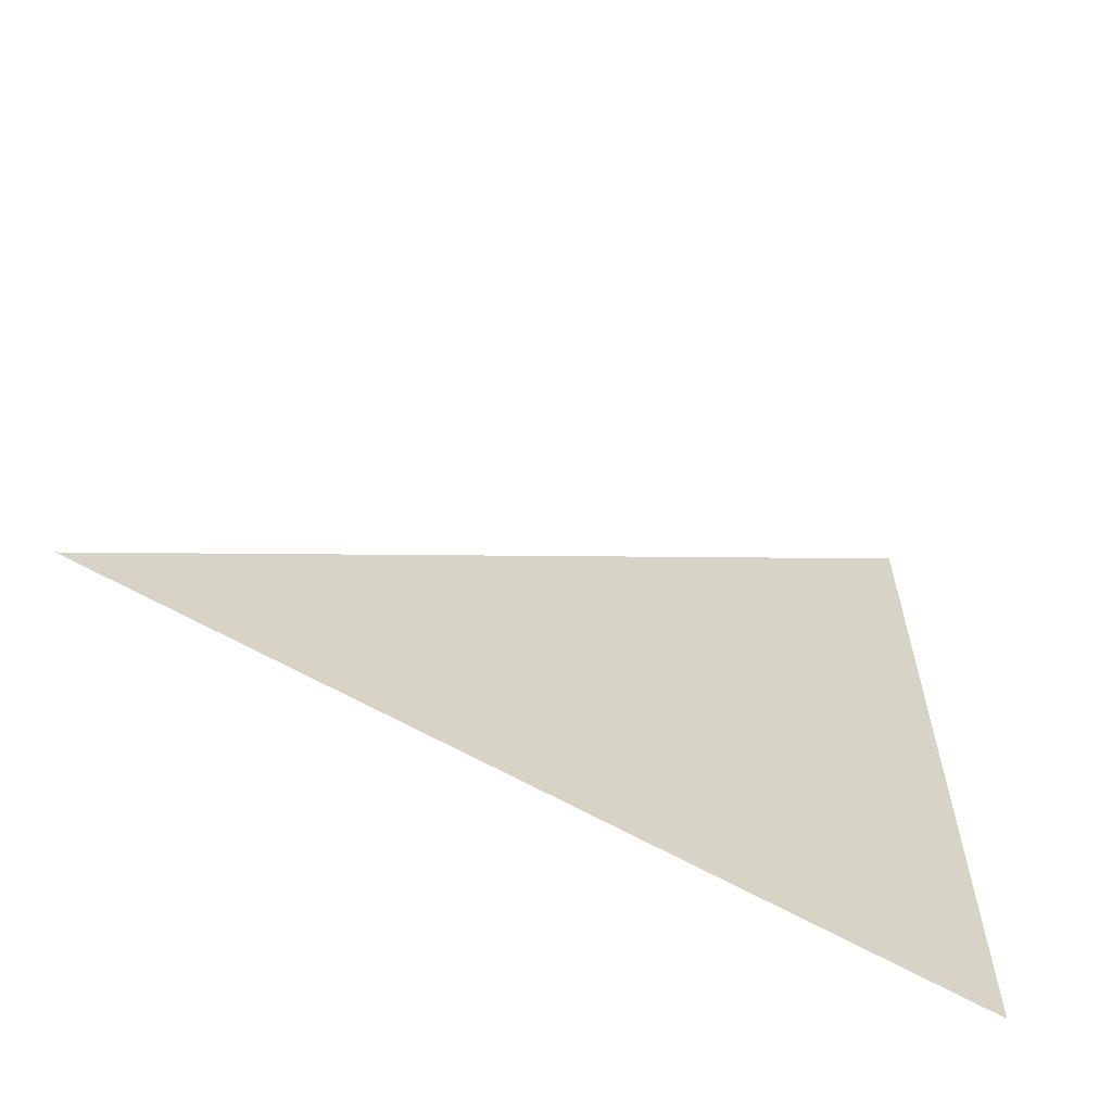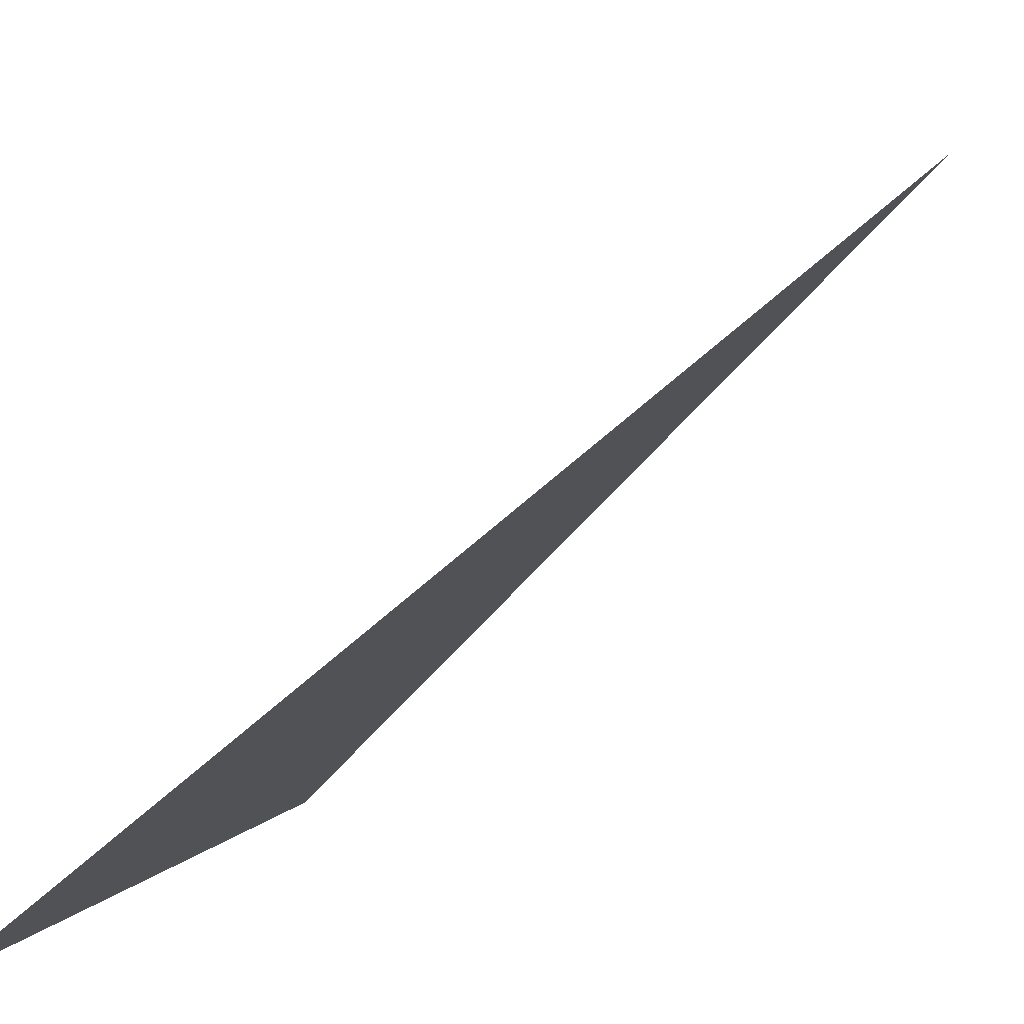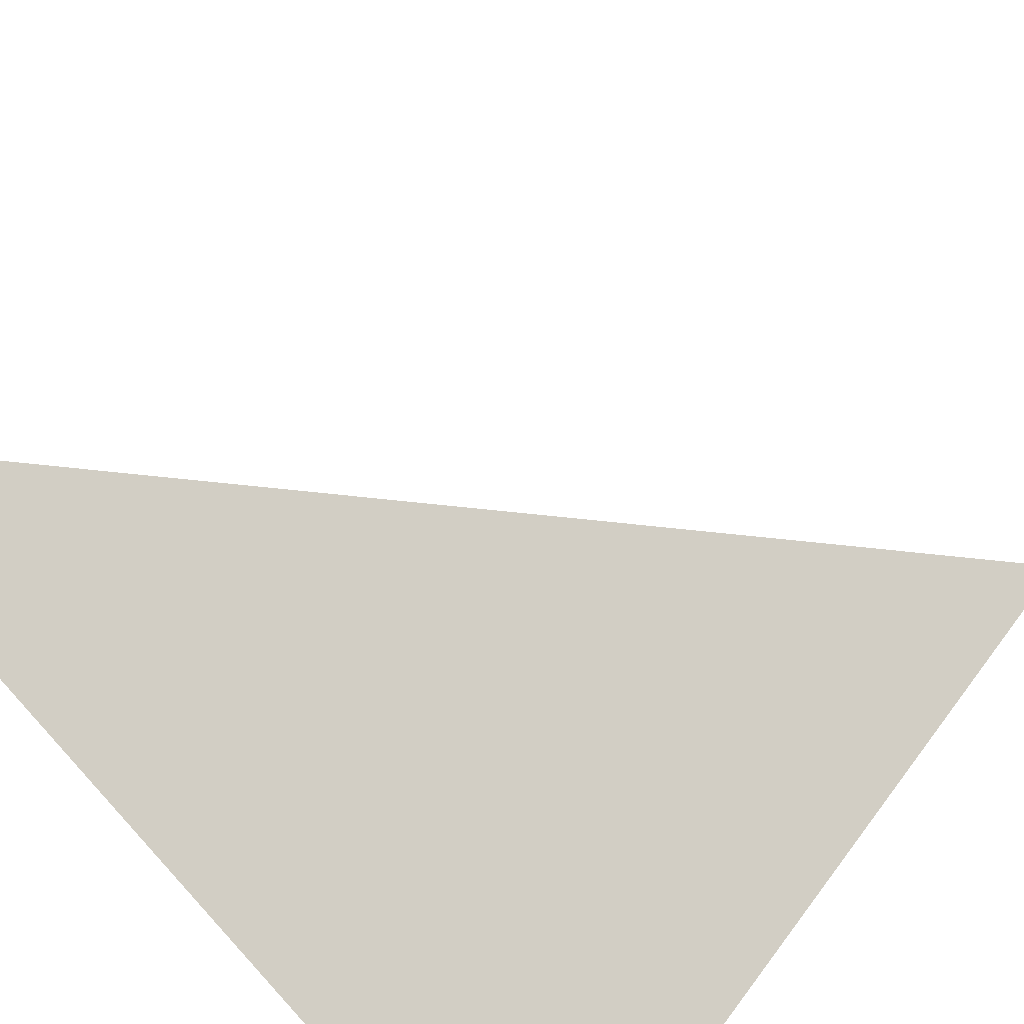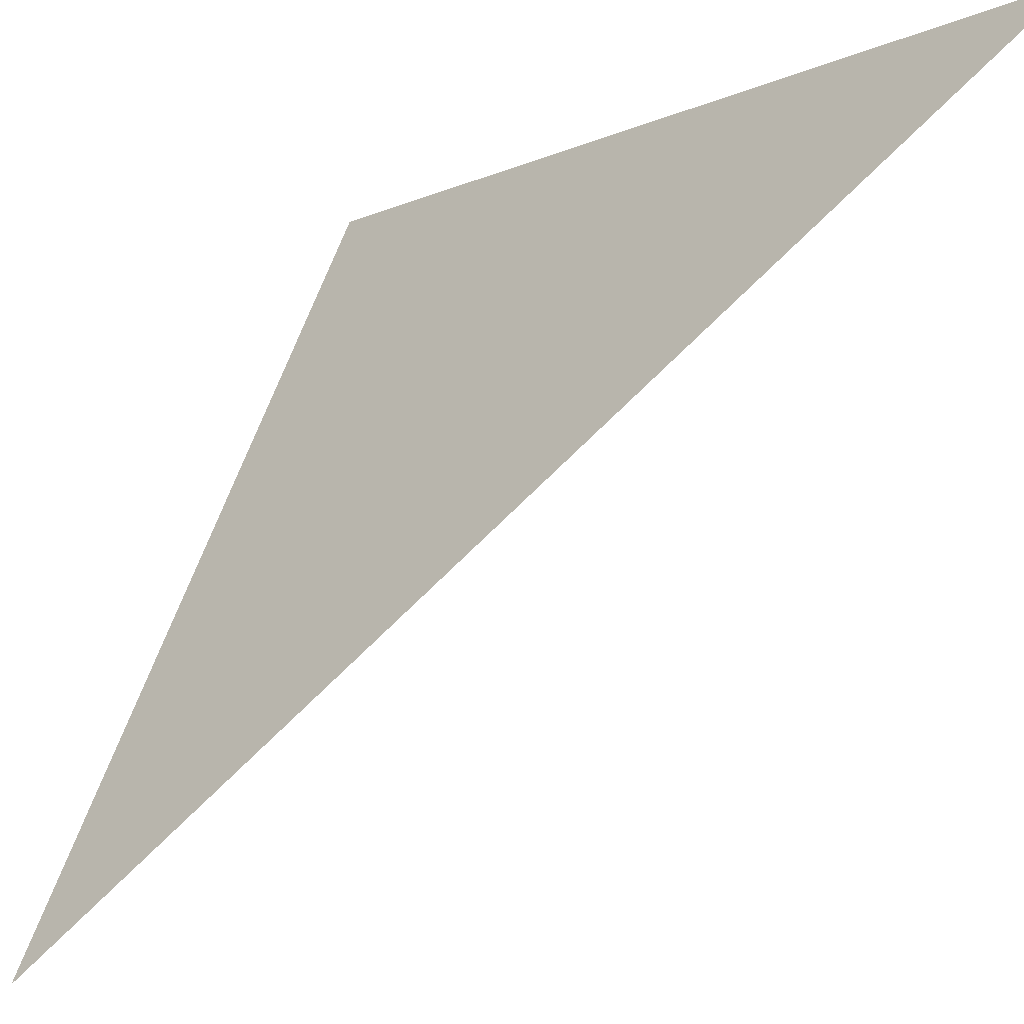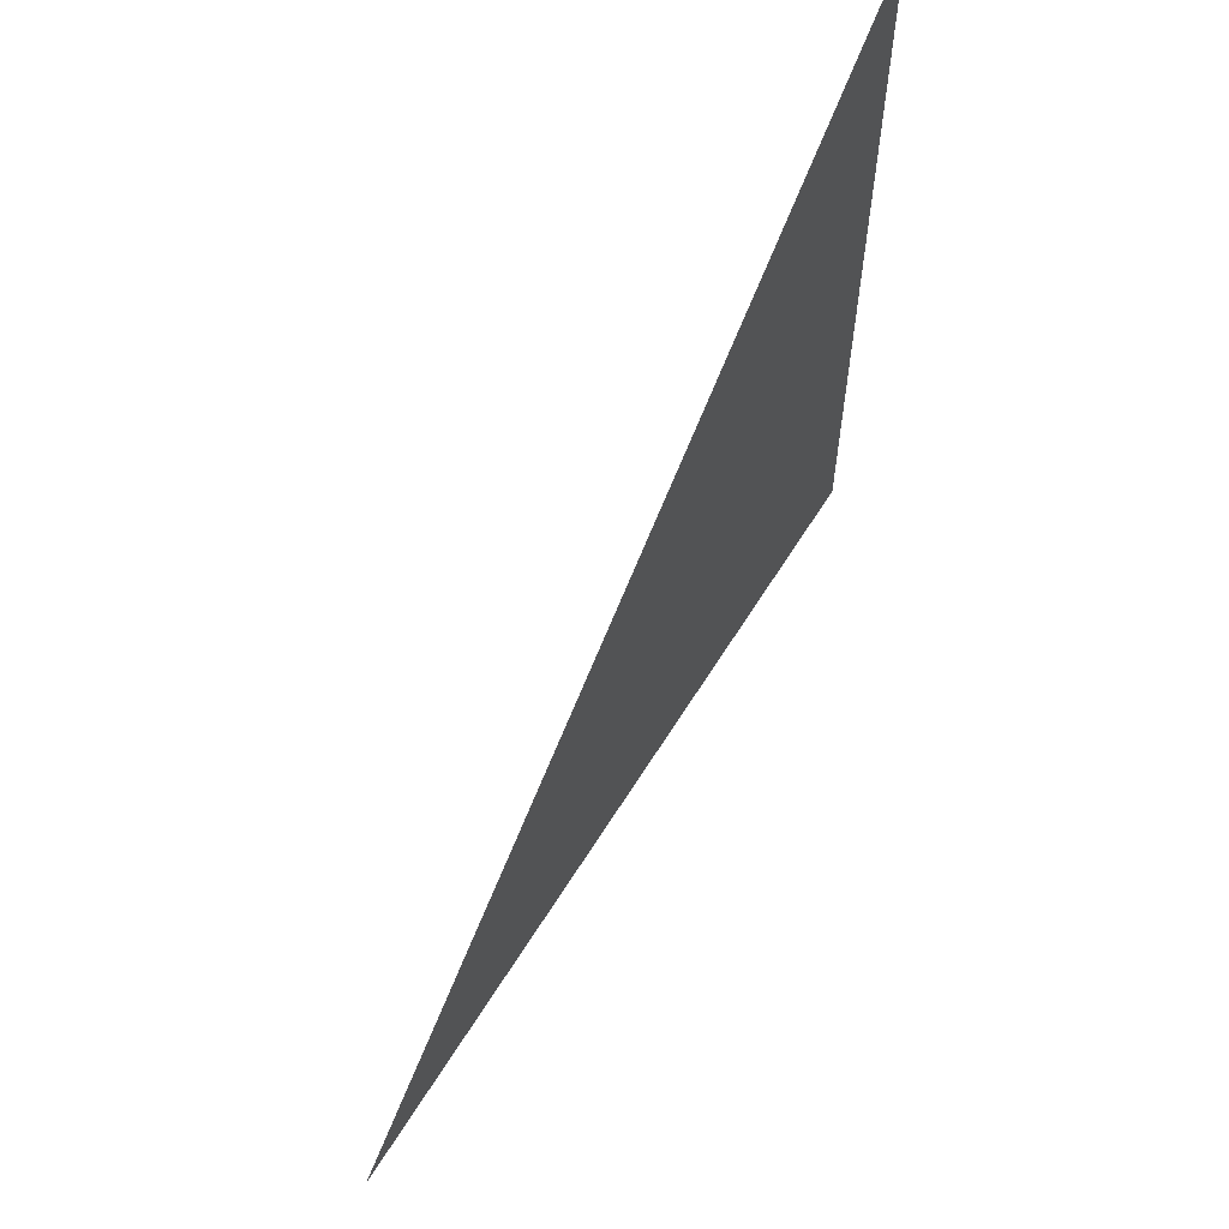
<metadata>
{"format":"obj","ext":"obj","renderer":"f3d","projection":"perspective","resolution":1024,"background":"white","views":[{"elev":-62.2,"azim":14.7,"up":"+Y"},{"elev":3.1,"azim":-166.2,"up":"+Z"},{"elev":-76.2,"azim":-141.2,"up":"+Z"},{"elev":61.6,"azim":-161.1,"up":"+Z"},{"elev":61.4,"azim":-13.4,"up":"+Y"}]}
</metadata>
<code>
v 5523 192 -1459
v 5562 243.2 -1498
v 5562 192 -1498
v 5523 192 -1459
v 5562 192 -1498
v 5523 192 -1459
f 1 2 3
f 4 5 6

</code>
